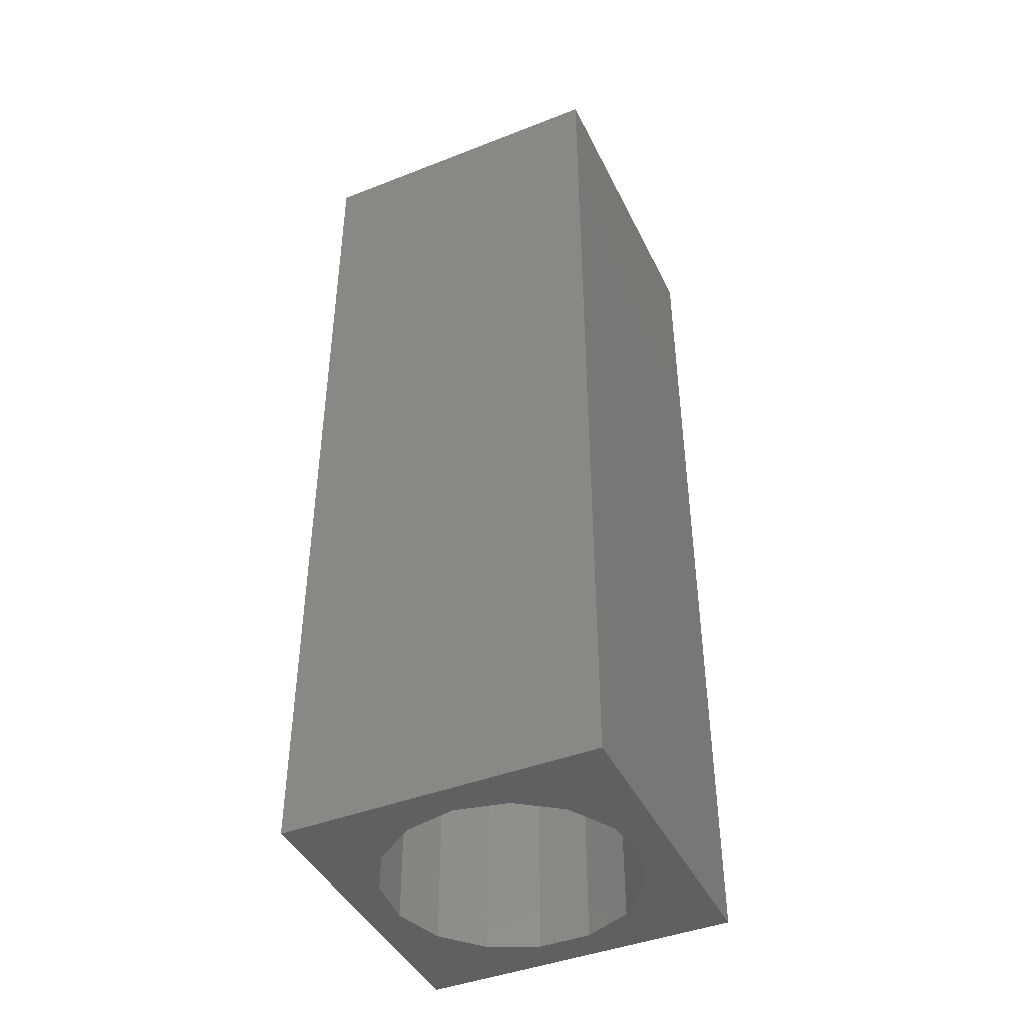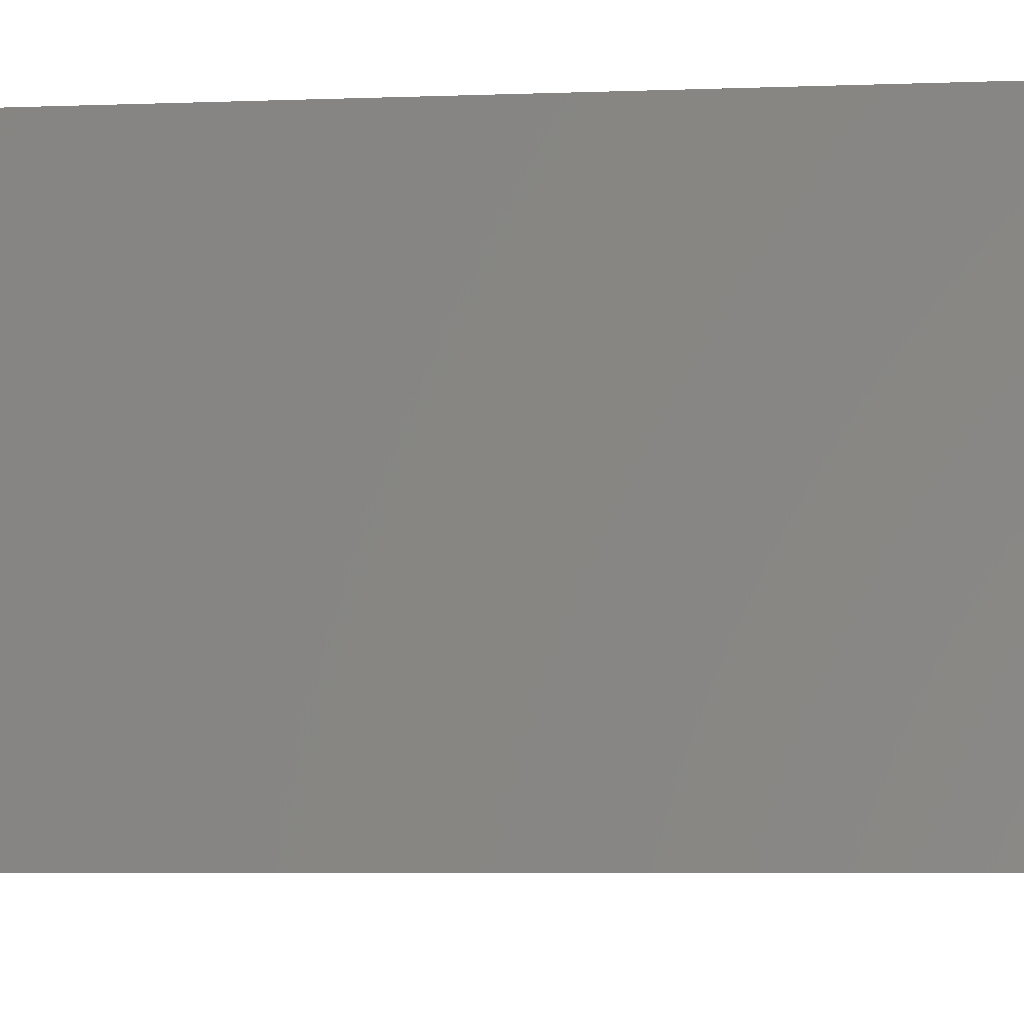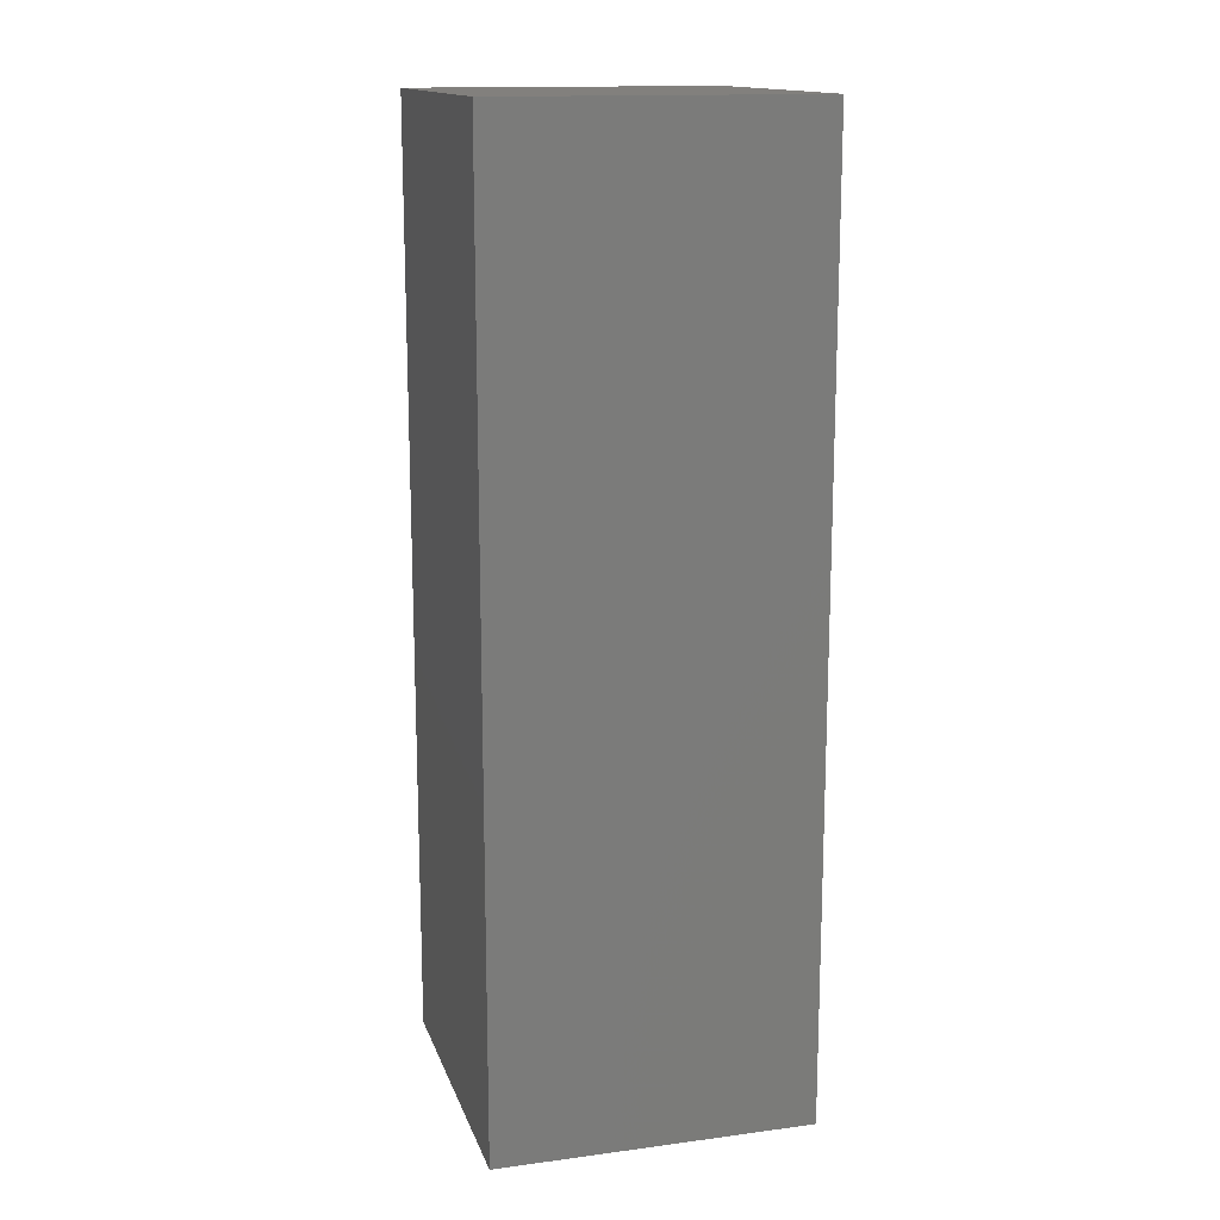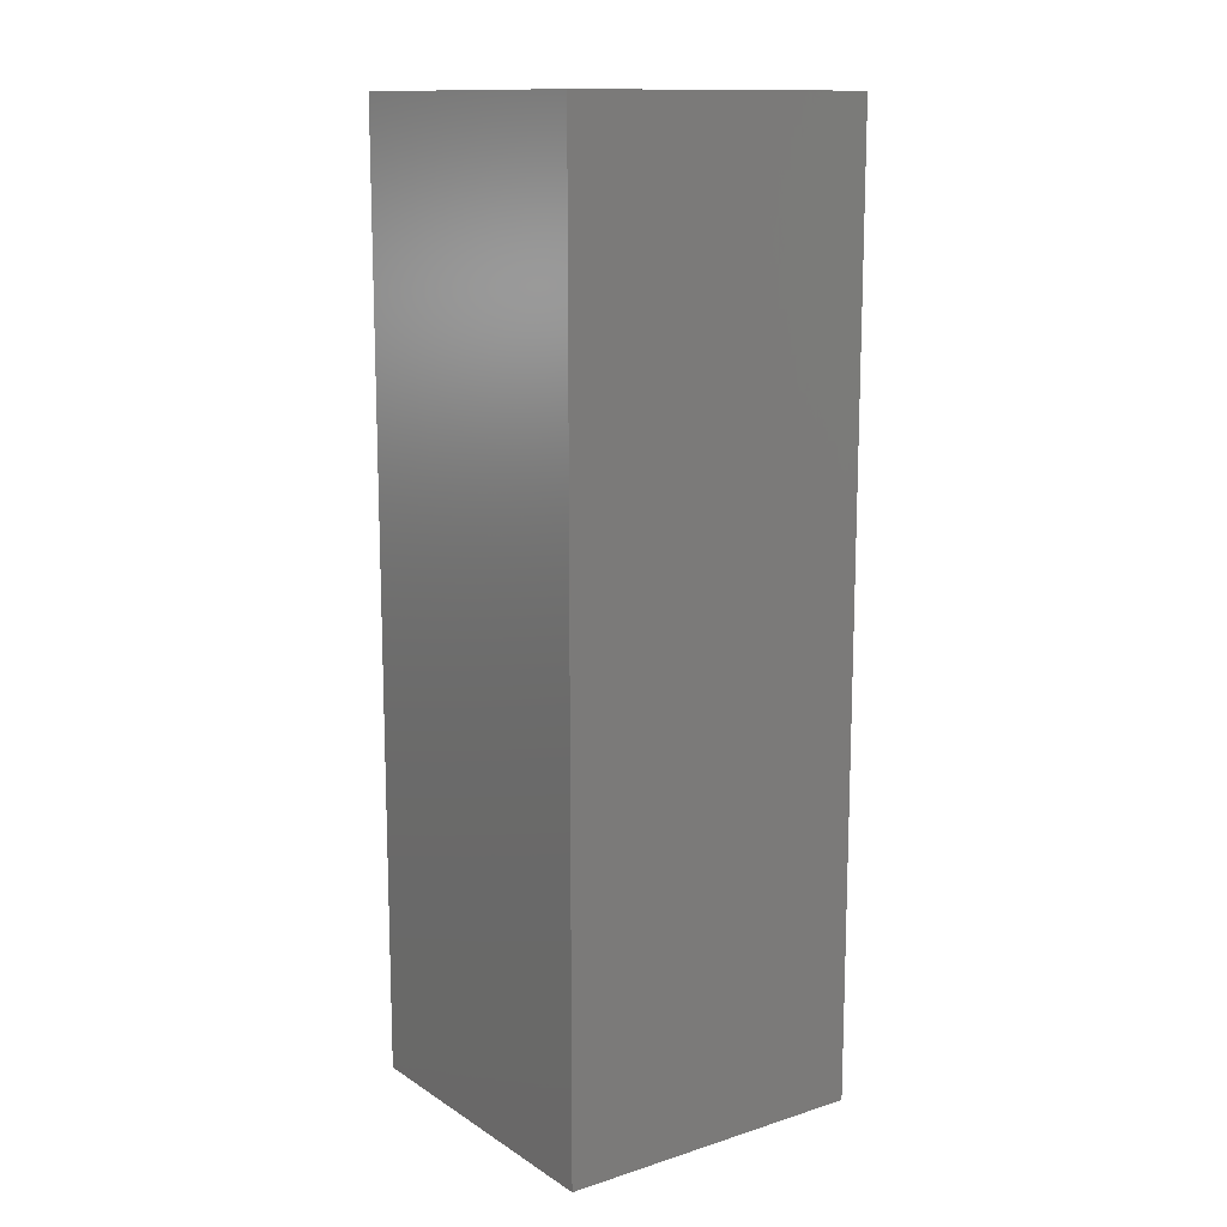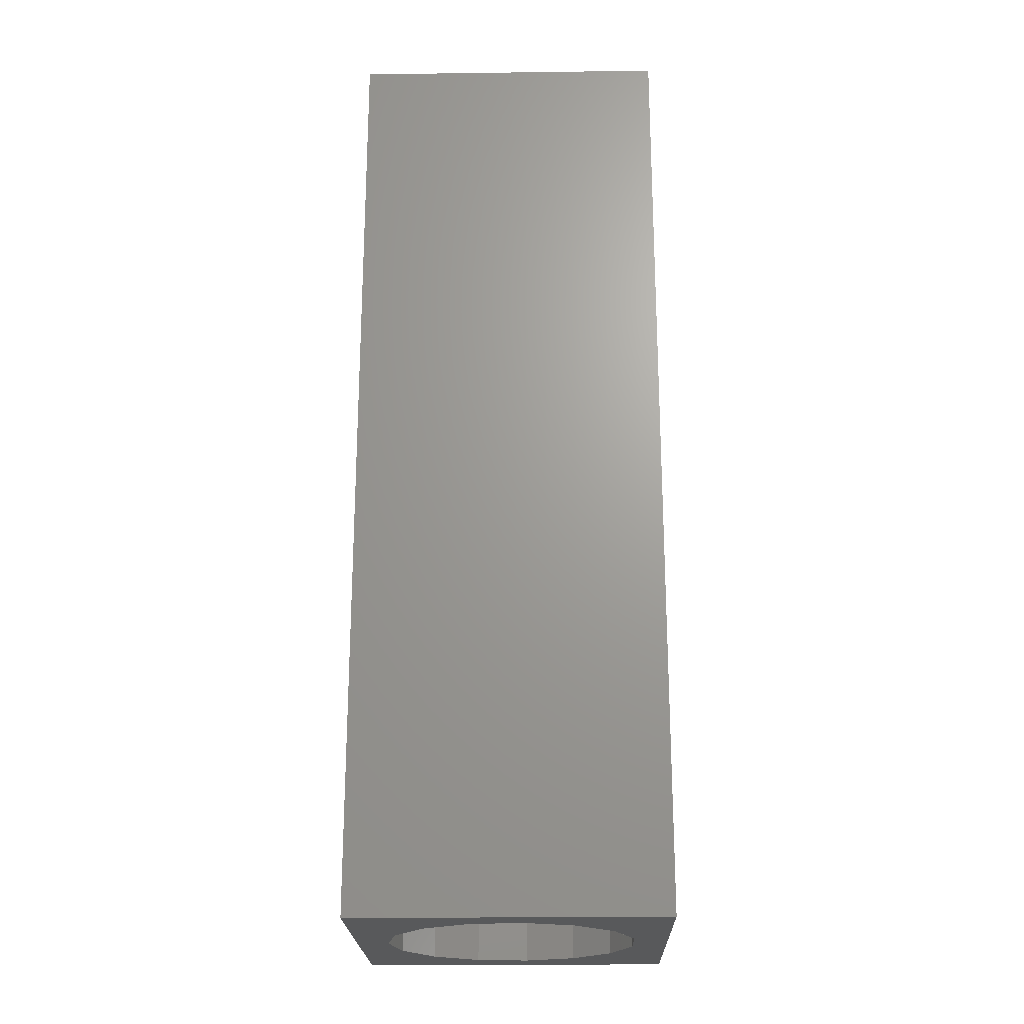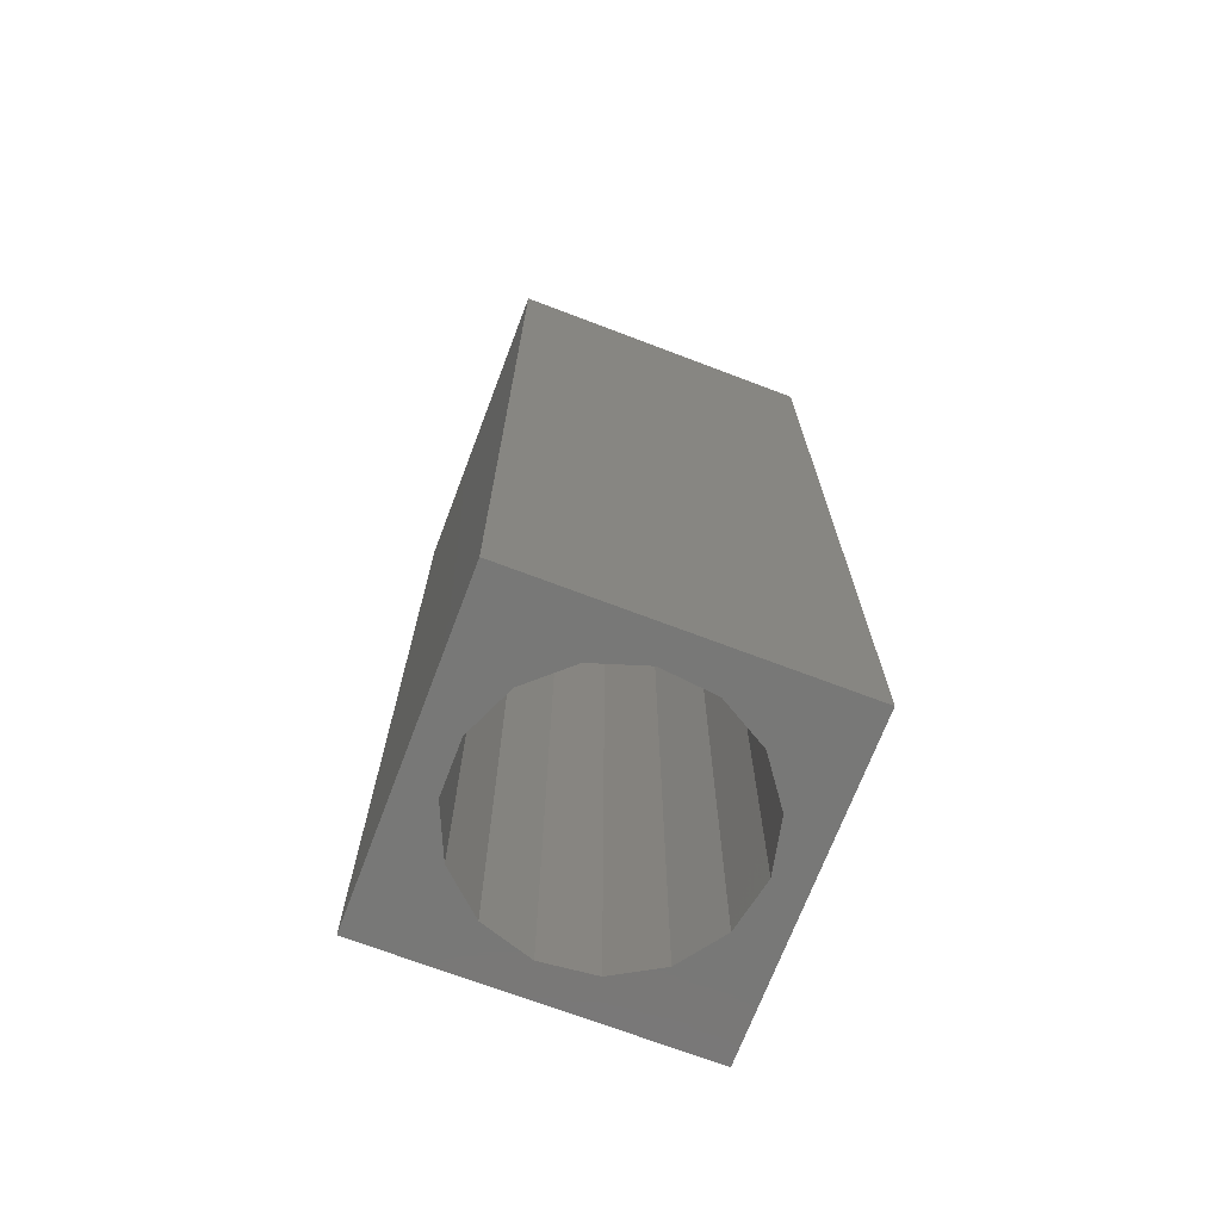
<metadata>
{"format":"stl","ext":"stl","renderer":"f3d","projection":"perspective","resolution":1024,"background":"white","views":[{"elev":-43.3,"azim":114.8,"up":"+Z"},{"elev":-4.5,"azim":-81.1,"up":"+Y"},{"elev":14.9,"azim":164.3,"up":"+Z"},{"elev":13.1,"azim":144.4,"up":"+Z"},{"elev":-21.9,"azim":-178.7,"up":"+Z"},{"elev":-70.9,"azim":-20.8,"up":"+Z"}]}
</metadata>
<code>
# stl→obj: 38 verts, 72 faces
v 5 0 15
v 5 5 0
v 5 5 15
v 5 0 0
v 0 5 15
v 0 0 15
v 4.5 2.5 0
v 4.327 1.687 0
v 3.838 1.014 0
v 3.118 0.5979 0
v 2.291 0.511 0
v 0.5437 2.084 0
v 0 0 0
v 0.5437 2.916 0
v 0.882 1.324 0
v 1.5 0.7679 0
v 4.327 3.313 0
v 3.838 3.986 0
v 3.118 4.402 0
v 2.291 4.489 0
v 0 5 0
v 1.5 4.232 0
v 0.882 3.676 0
v 0.5437 2.084 13.12
v 0.5437 2.916 13.12
v 3.838 3.986 13.12
v 4.327 3.313 13.12
v 4.5 2.5 13.12
v 3.118 4.402 13.12
v 2.291 4.489 13.12
v 3.118 0.5979 13.12
v 3.838 1.014 13.12
v 1.5 4.232 13.12
v 0.882 3.676 13.12
v 4.327 1.687 13.12
v 2.291 0.511 13.12
v 1.5 0.7679 13.12
v 0.882 1.324 13.12
f 1 2 3
f 2 1 4
f 5 1 3
f 1 5 6
f 4 7 2
f 4 8 7
f 4 9 8
f 4 10 9
f 4 11 10
f 12 13 14
f 15 13 12
f 16 13 15
f 11 13 16
f 13 11 4
f 17 2 7
f 18 2 17
f 19 2 18
f 20 2 19
f 20 21 2
f 22 21 20
f 23 21 22
f 14 21 23
f 21 14 13
f 13 5 21
f 5 13 6
f 2 5 3
f 5 2 21
f 13 1 6
f 1 13 4
f 24 14 25
f 14 24 12
f 17 26 18
f 26 17 27
f 7 27 17
f 27 7 28
f 19 26 29
f 26 19 18
f 20 29 30
f 29 20 19
f 9 31 32
f 31 9 10
f 23 33 34
f 33 23 22
f 25 23 34
f 23 25 14
f 9 35 8
f 35 9 32
f 8 28 7
f 28 8 35
f 22 30 33
f 30 22 20
f 10 36 31
f 36 10 11
f 35 27 28
f 32 27 35
f 32 26 27
f 31 26 32
f 31 29 26
f 36 29 31
f 36 30 29
f 37 30 36
f 37 33 30
f 38 33 37
f 38 34 33
f 24 34 38
f 34 24 25
f 16 38 37
f 38 16 15
f 38 12 24
f 12 38 15
f 11 37 36
f 37 11 16

</code>
